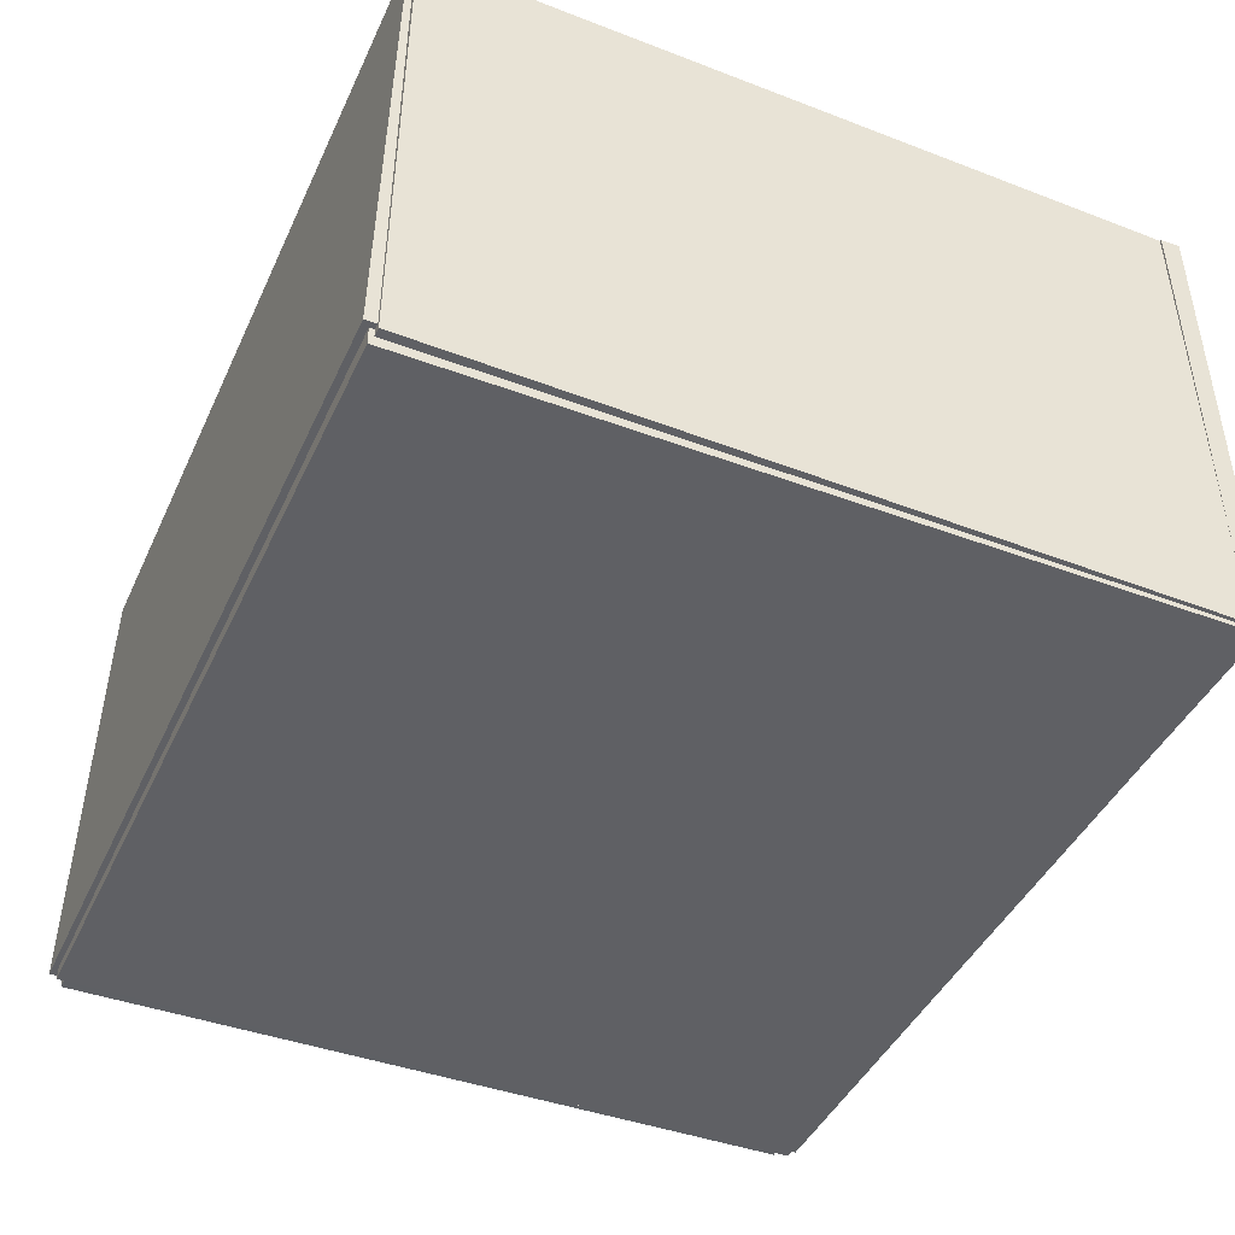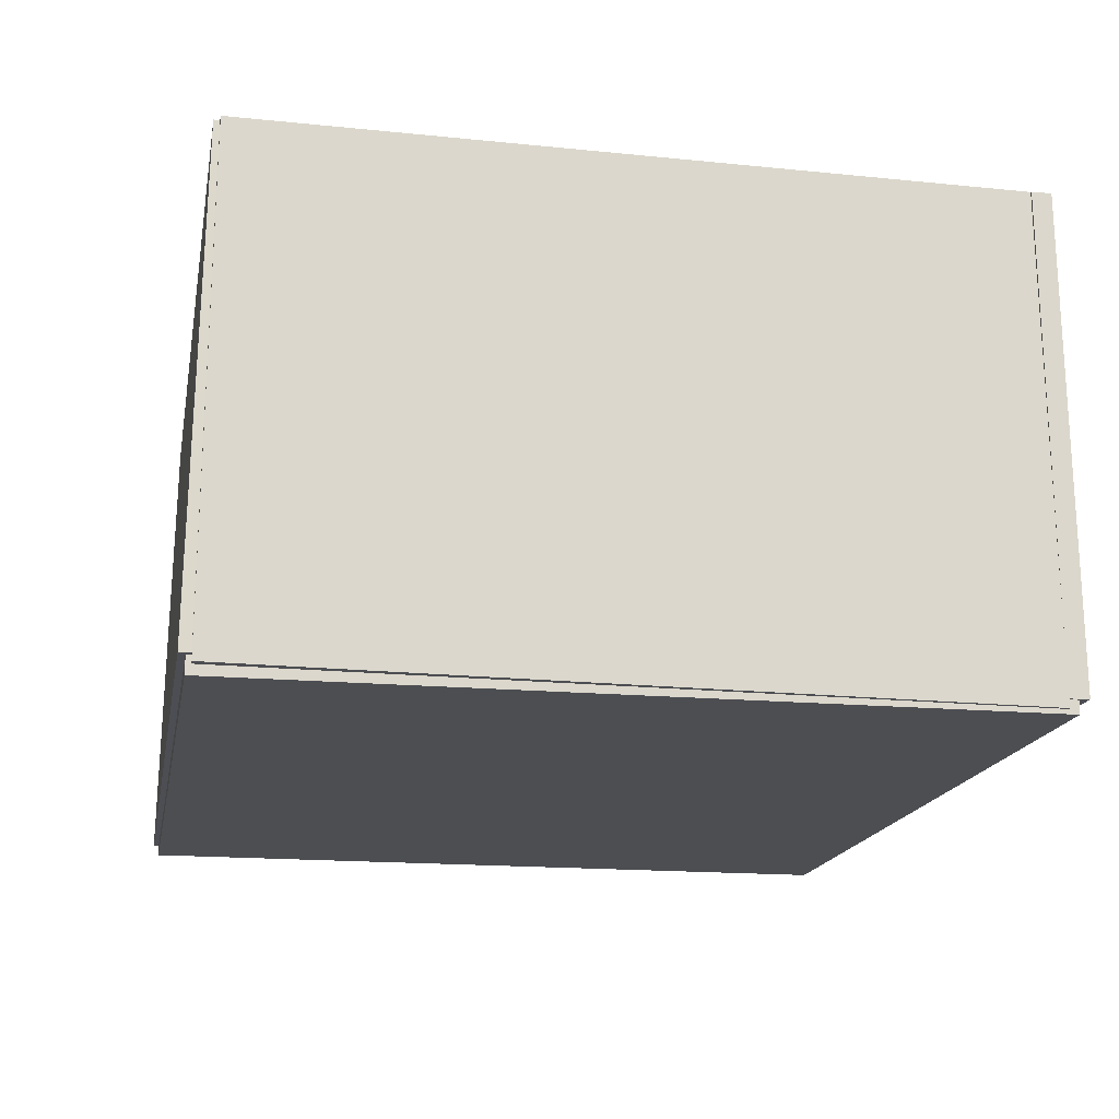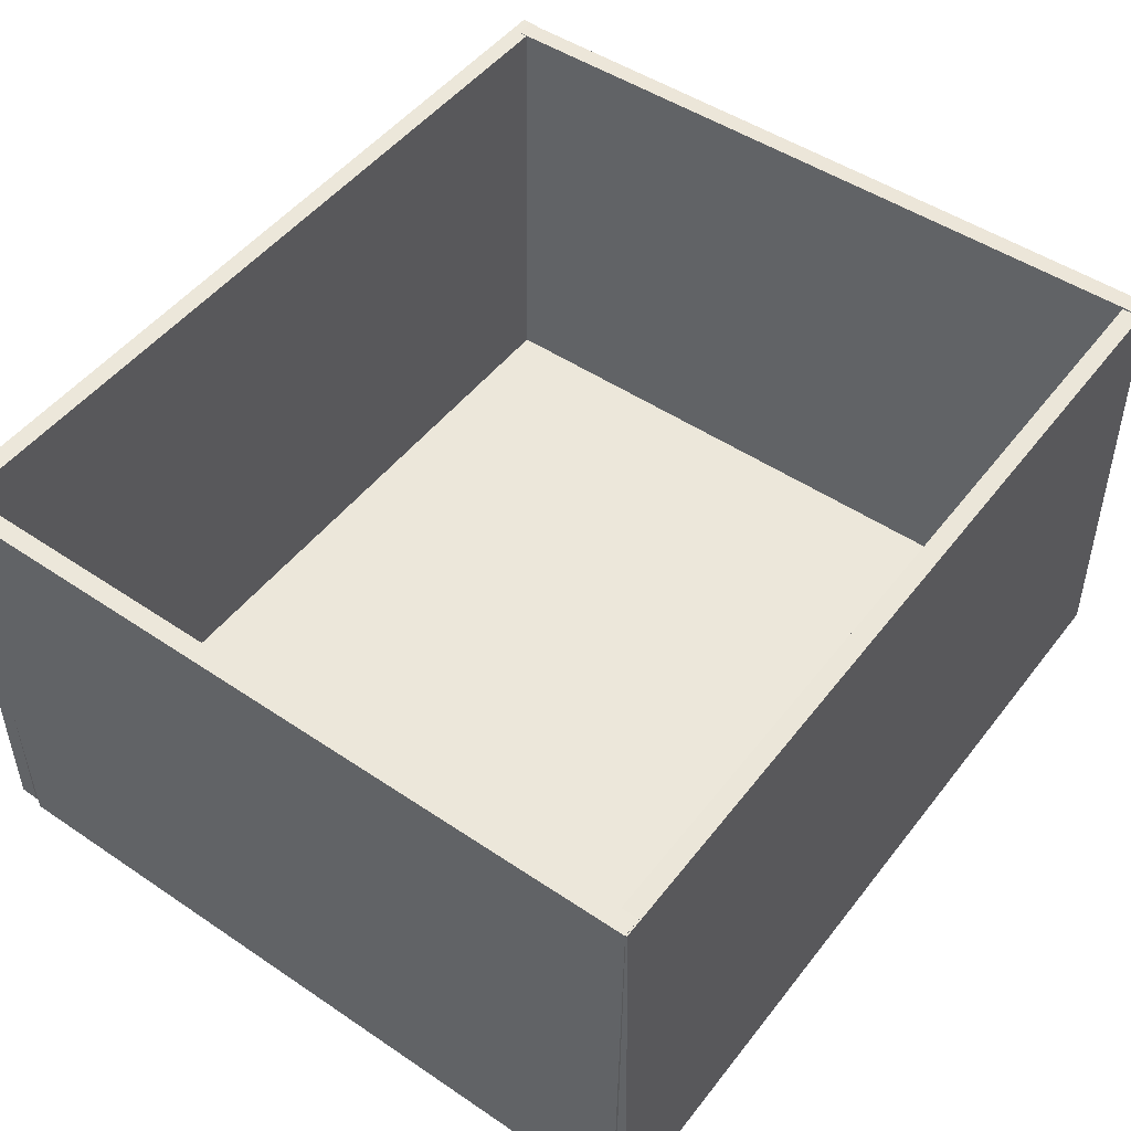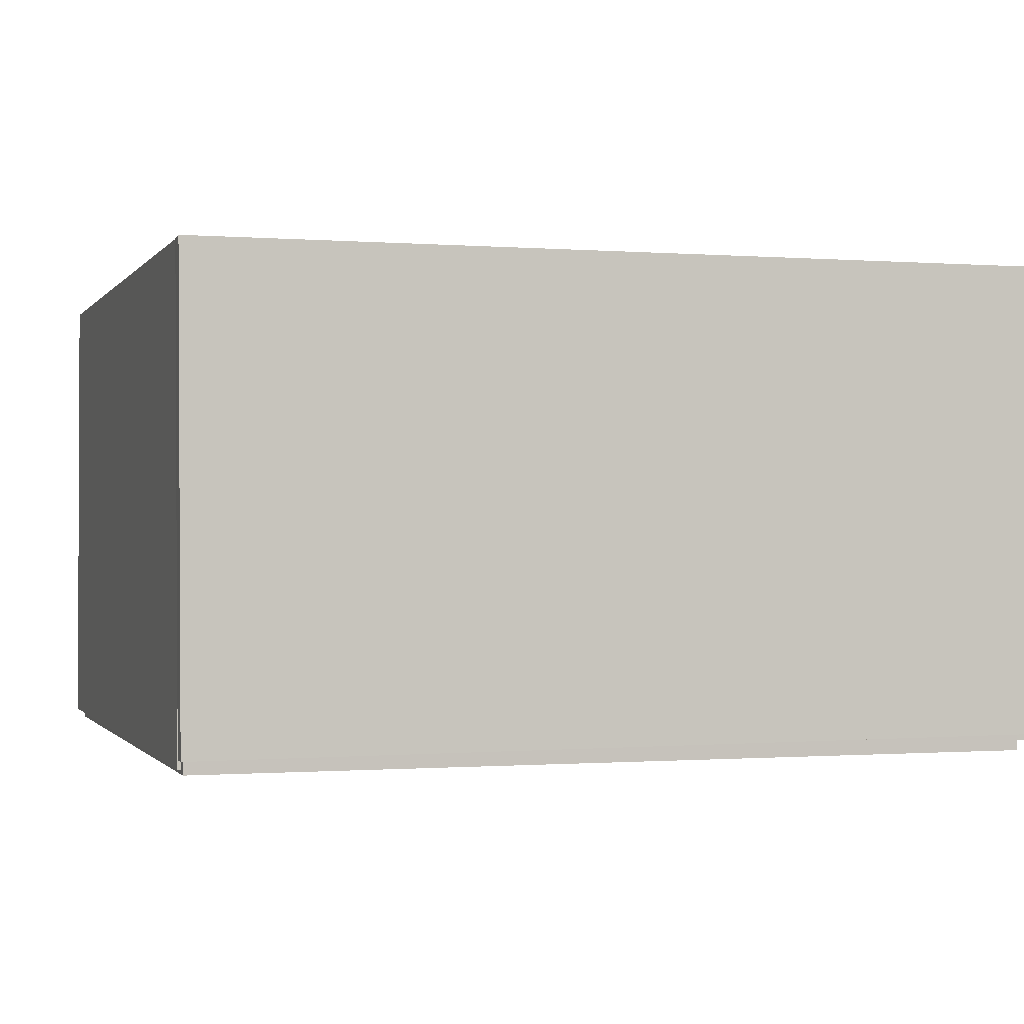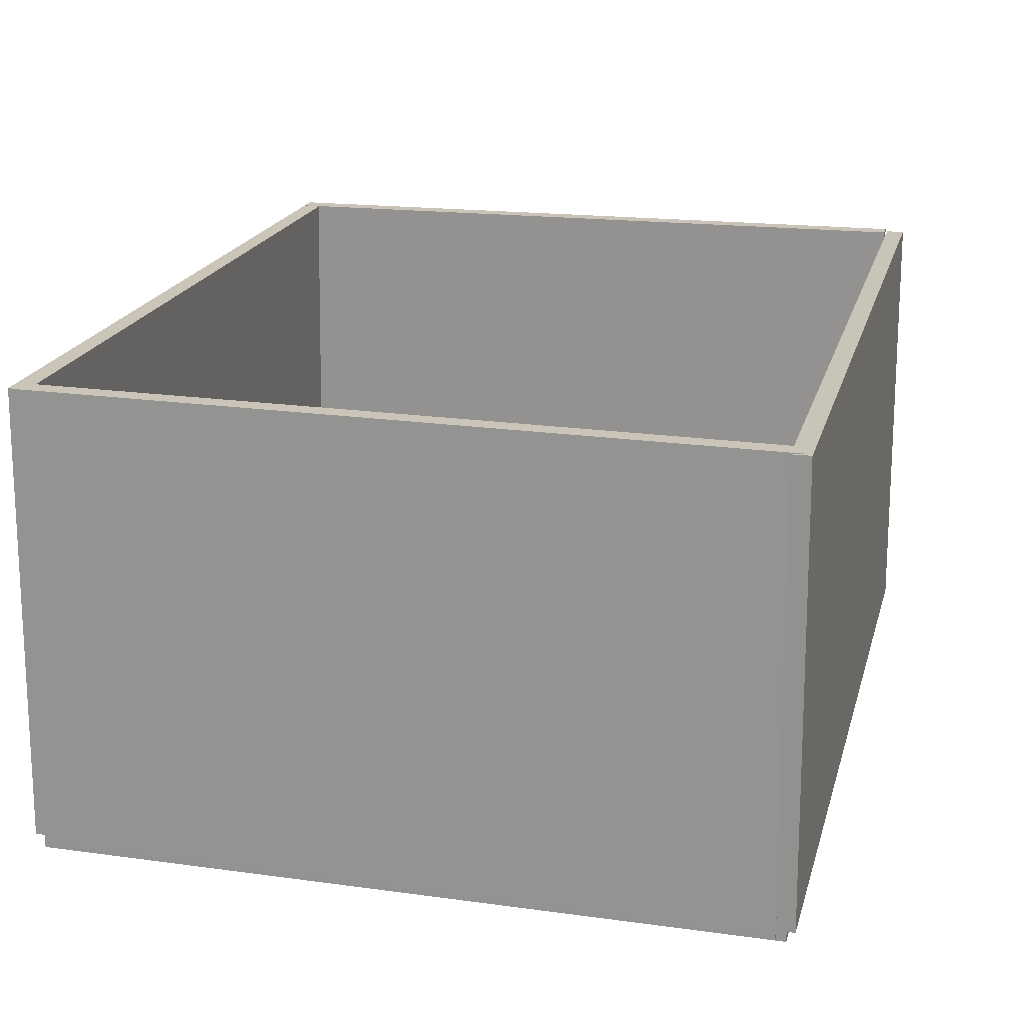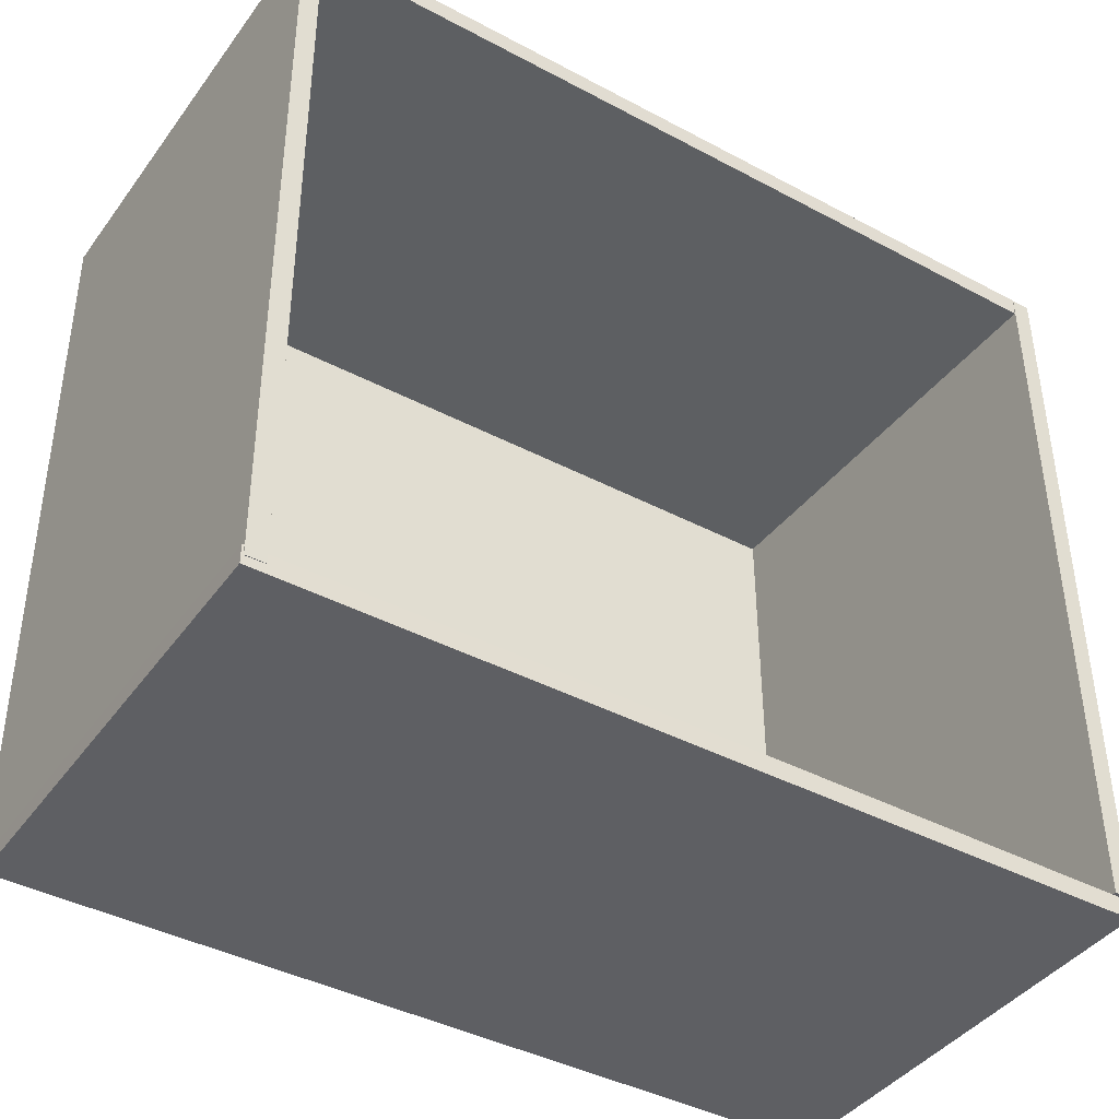
<metadata>
{"format":"obj","ext":"obj","renderer":"f3d","projection":"perspective","resolution":1024,"background":"white","views":[{"elev":-43.3,"azim":66.2,"up":"+Y"},{"elev":-16.9,"azim":79.5,"up":"+Y"},{"elev":50.5,"azim":-53.6,"up":"+Y"},{"elev":-1.1,"azim":162.4,"up":"+Y"},{"elev":20.2,"azim":104.0,"up":"+Y"},{"elev":-40.4,"azim":147.1,"up":"+Z"}]}
</metadata>
<code>
o Cube
v 3.836 -0.08676 -3.429
v 3.836 -0.08676 3.429
v -3.836 -0.08676 3.429
v -3.836 -0.08676 -3.429
v 3.836 0.08676 -3.429
v 3.836 0.08676 3.429
v -3.836 0.08676 3.429
v -3.836 0.08676 -3.429
f 1 2 3 4
f 5 8 7 6
f 1 5 6 2
f 2 6 7 3
f 3 7 8 4
f 5 1 4 8
o Cube.002
v -3.977 0.07139 -3.588
v -3.956 4.353 -3.532
v 3.889 4.313 -3.452
v 3.868 0.03147 -3.508
v -3.979 0.06913 -3.415
v -3.958 4.351 -3.358
v 3.887 4.311 -3.279
v 3.866 0.02921 -3.335
f 9 10 11 12
f 13 16 15 14
f 9 13 14 10
f 10 14 15 11
f 11 15 16 12
f 13 9 12 16
o Cube.003
v -3.996 4.366 -3.338
v -3.996 0.001696 -3.369
v -3.987 -0.04617 3.356
v -3.987 4.318 3.387
v -3.823 4.366 -3.338
v -3.822 0.001708 -3.369
v -3.814 -0.04616 3.356
v -3.814 4.318 3.387
f 17 18 19 20
f 21 24 23 22
f 17 21 22 18
f 18 22 23 19
f 19 23 24 20
f 21 17 20 24
o Cube.001_Cube.009
v 3.888 0.07115 3.488
v 3.867 4.352 3.408
v -3.978 4.314 3.399
v -3.958 0.033 3.478
v 3.888 0.06795 3.314
v 3.867 4.349 3.235
v -3.978 4.311 3.226
v -3.957 0.0298 3.305
f 25 26 27 28
f 29 32 31 30
f 25 29 30 26
f 26 30 31 27
f 27 31 32 28
f 29 25 28 32
o Cube.004_Cube.010
v 3.916 4.366 3.355
v 3.916 0.001697 3.386
v 3.868 -0.04617 -3.339
v 3.868 4.318 -3.37
v 3.742 4.366 3.356
v 3.742 0.001709 3.387
v 3.695 -0.04616 -3.338
v 3.695 4.318 -3.369
f 33 34 35 36
f 37 40 39 38
f 33 37 38 34
f 34 38 39 35
f 35 39 40 36
f 37 33 36 40

</code>
